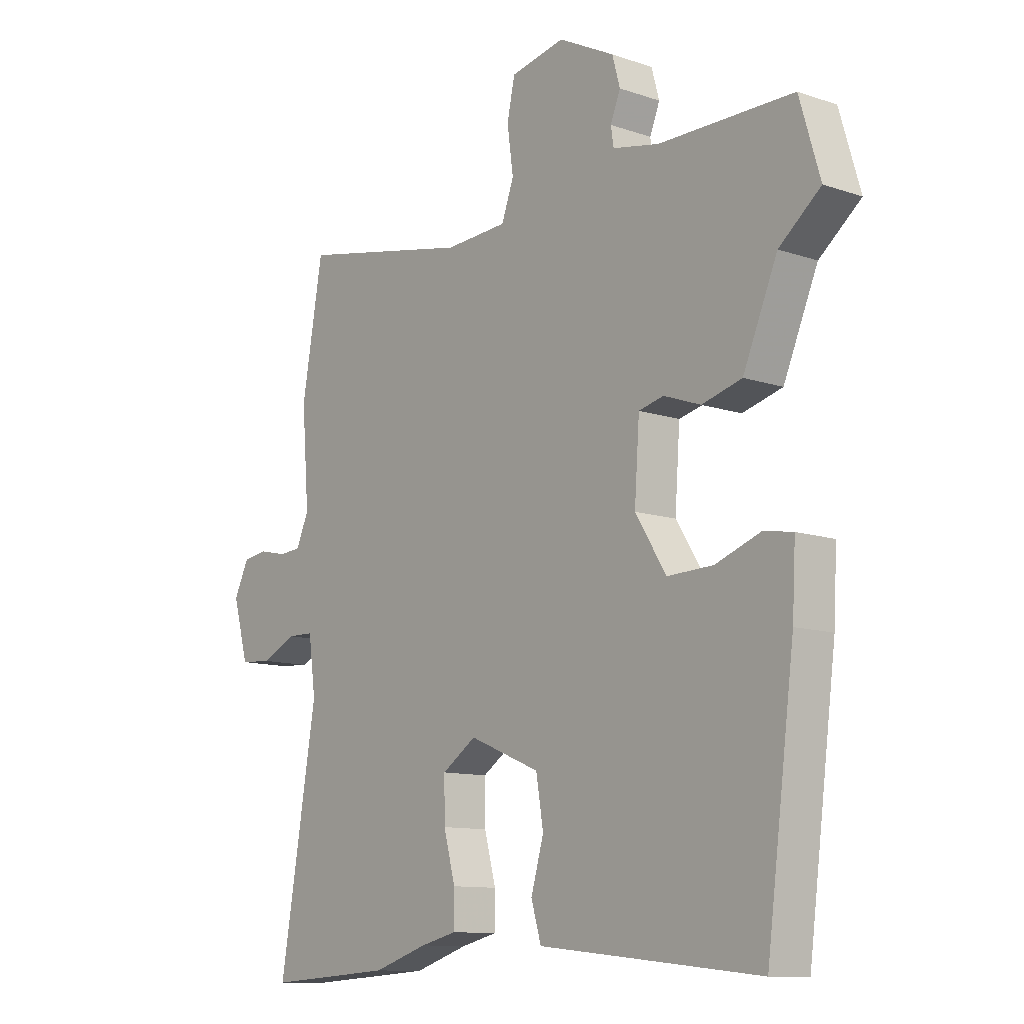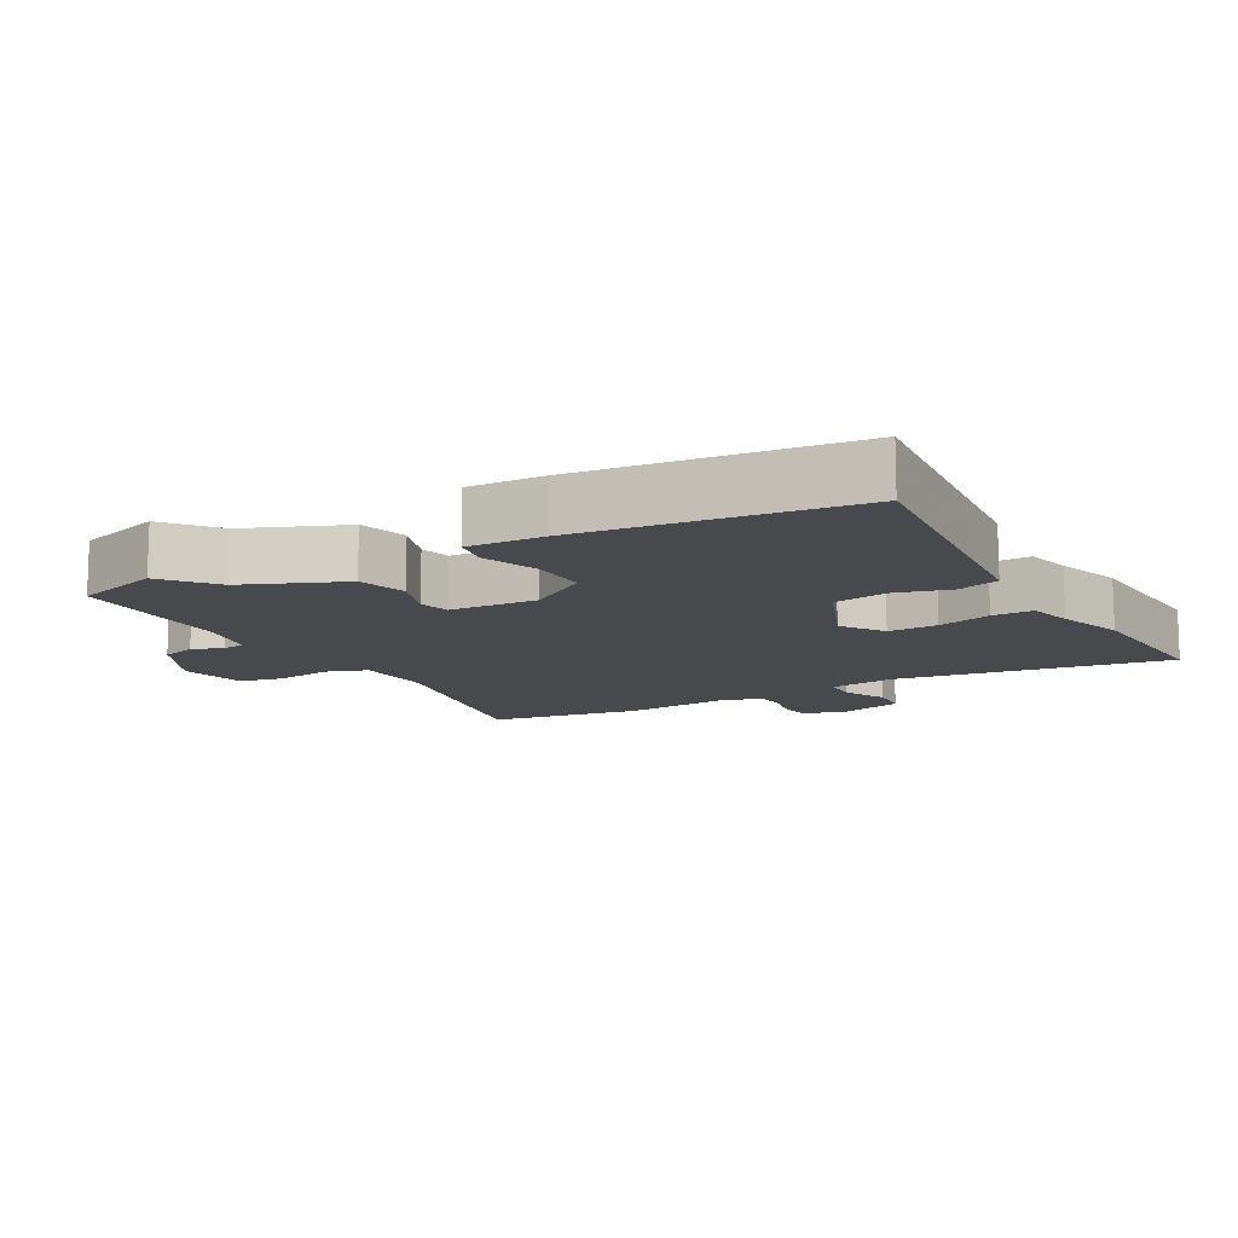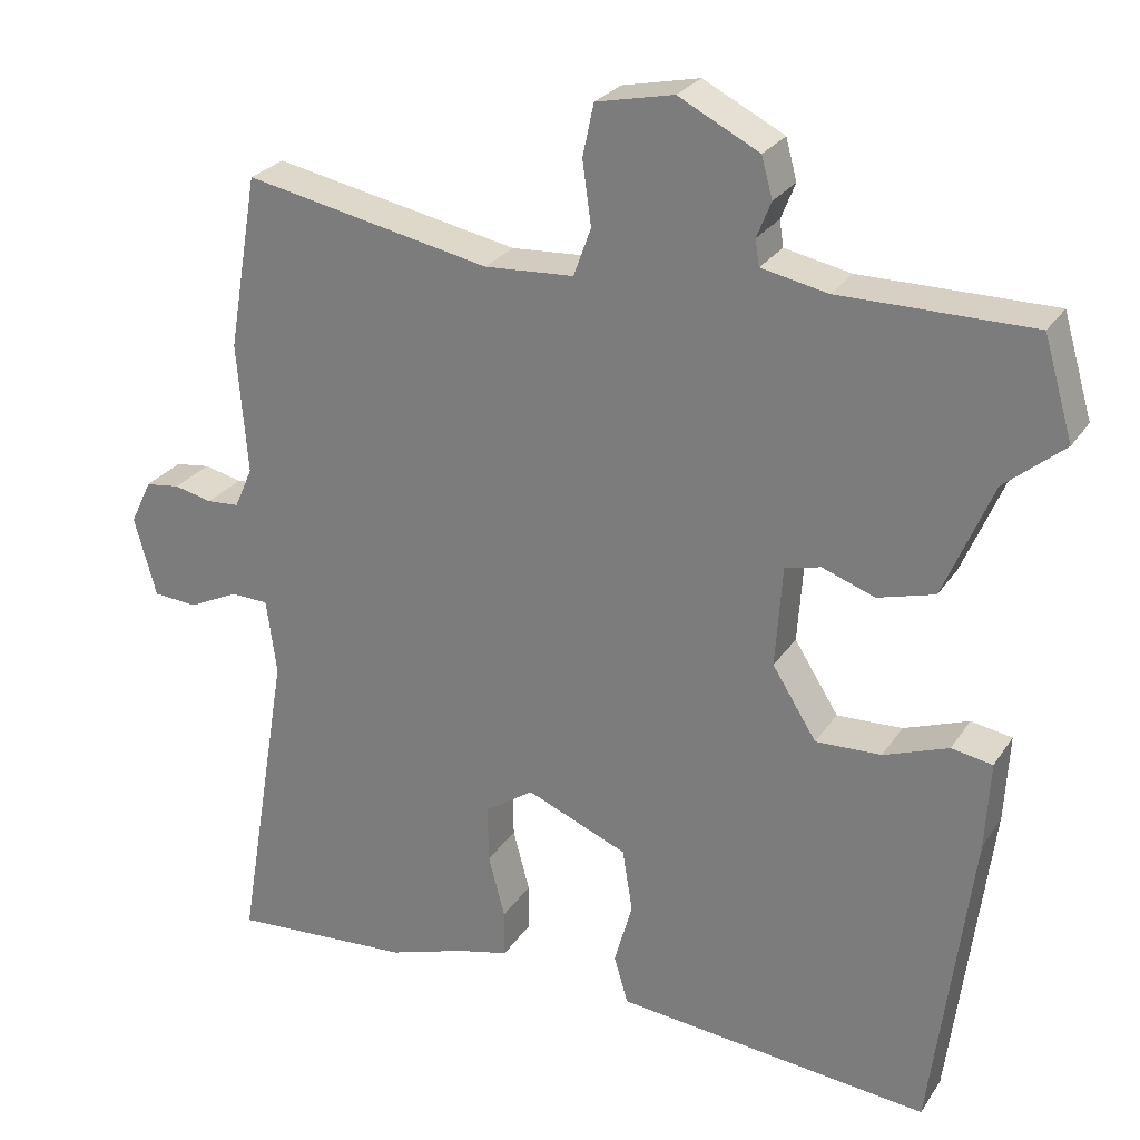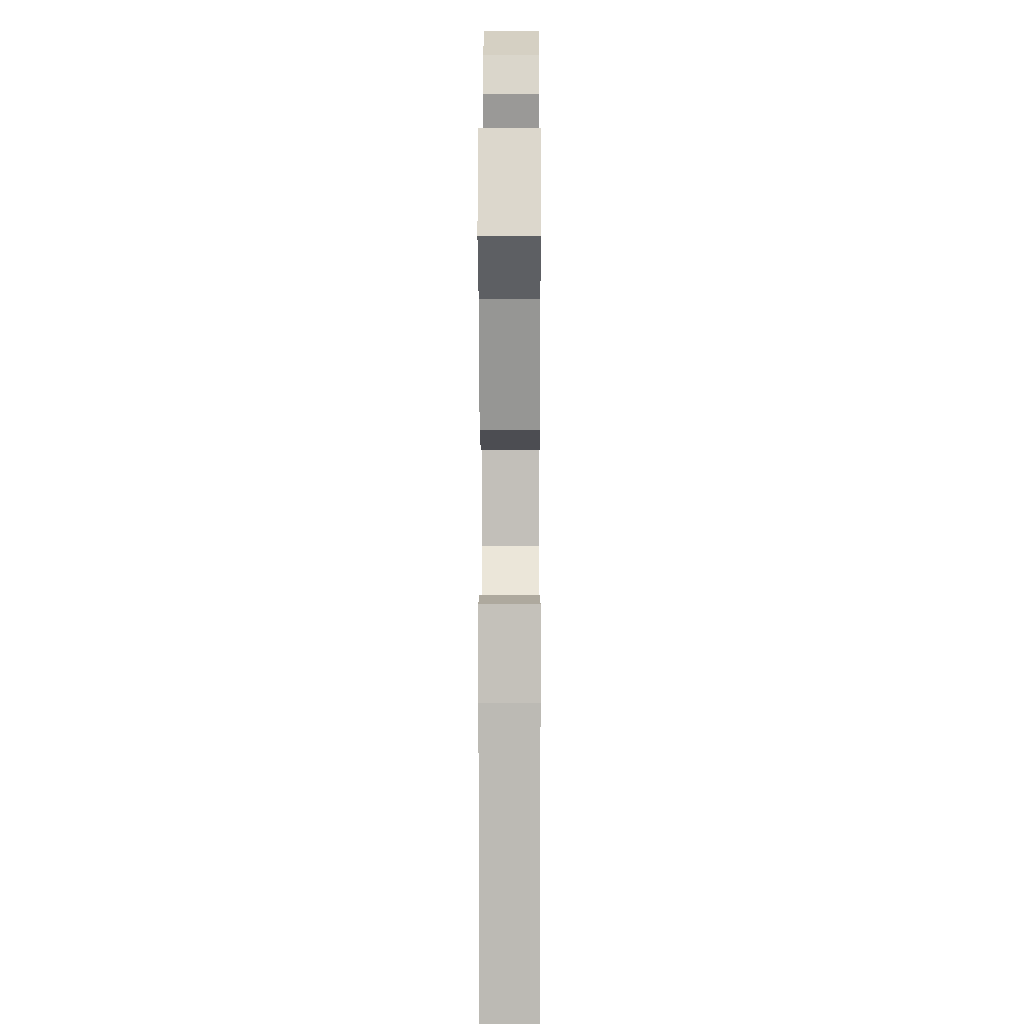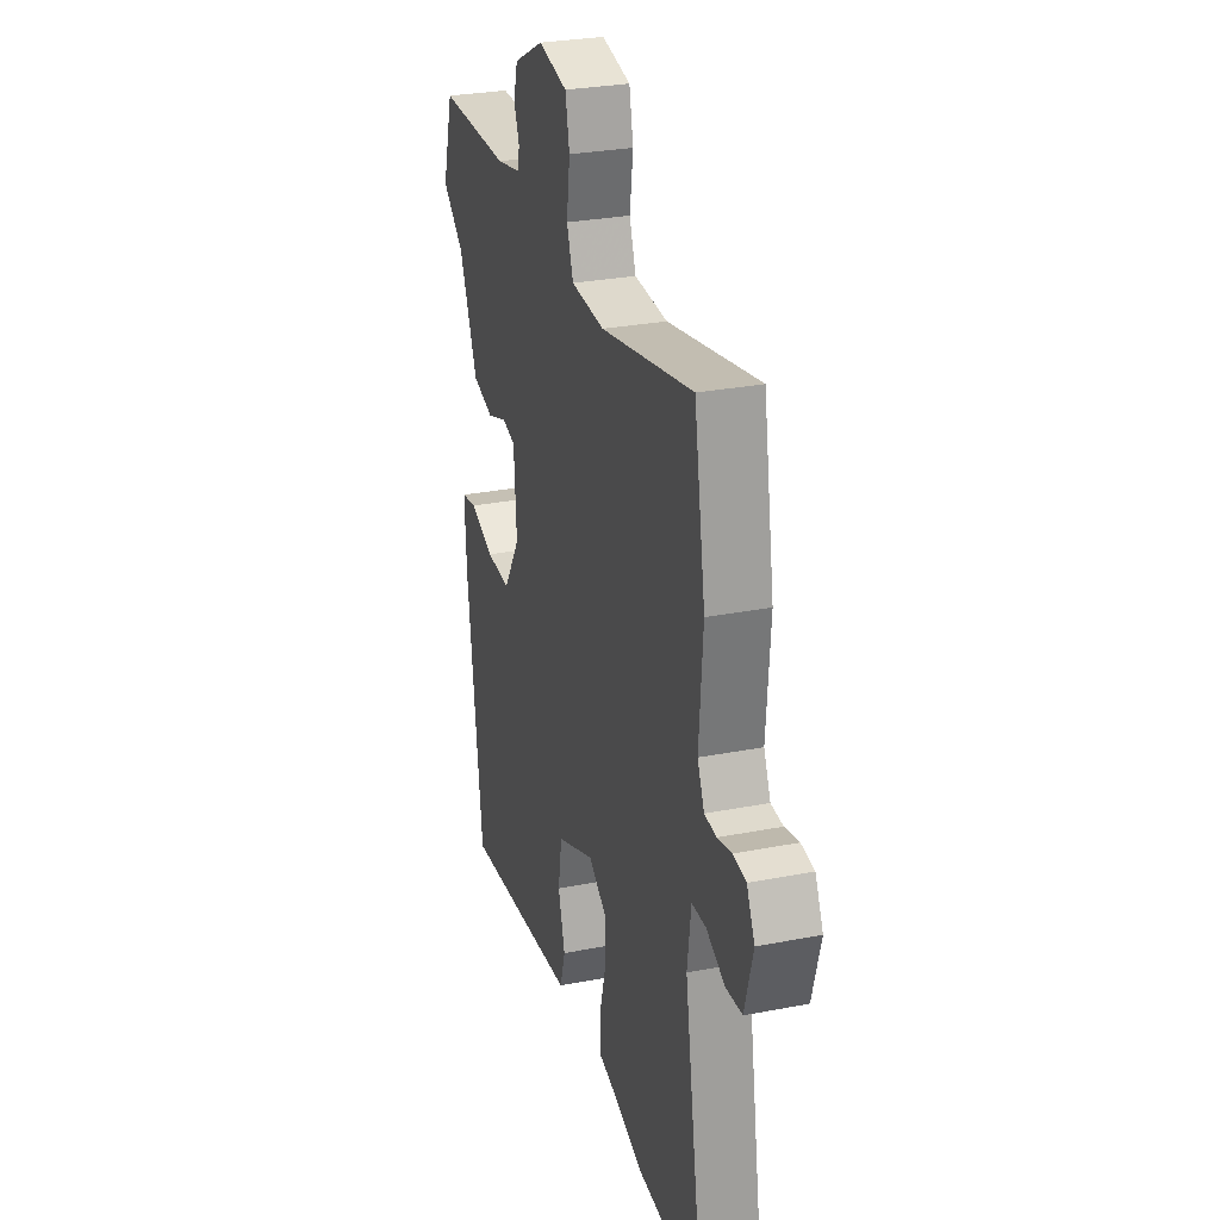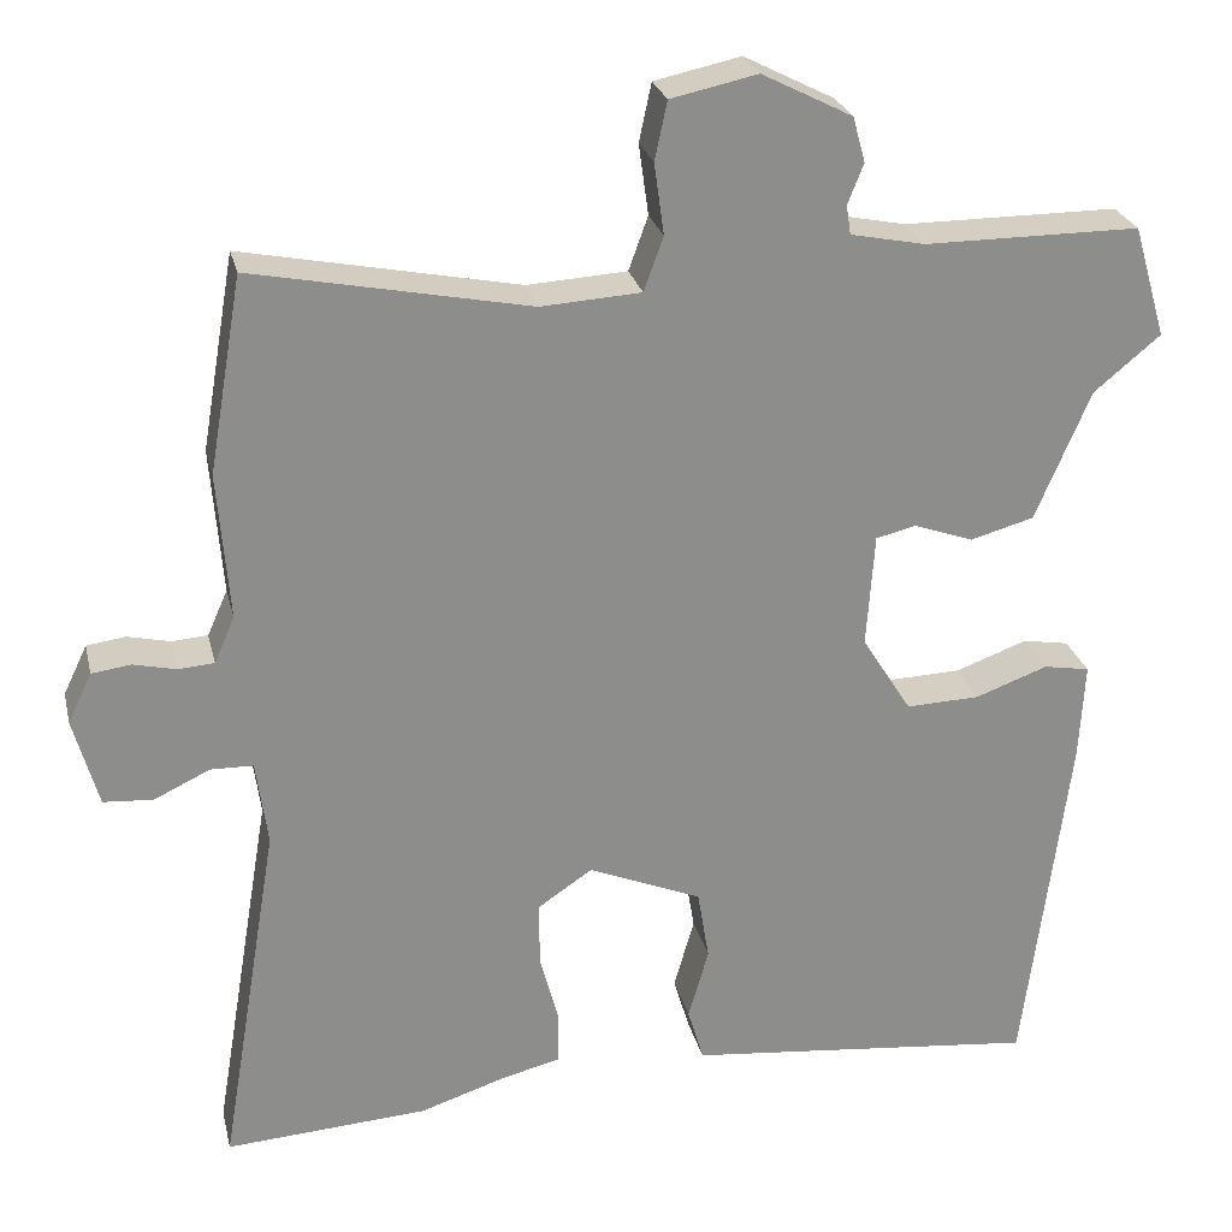
<metadata>
{"format":"obj","ext":"obj","renderer":"f3d","projection":"perspective","resolution":1024,"background":"white","views":[{"elev":-11.1,"azim":50.1,"up":"+Z"},{"elev":-12.4,"azim":119.7,"up":"+Y"},{"elev":26.4,"azim":26.1,"up":"+Z"},{"elev":-0.8,"azim":90.3,"up":"+Z"},{"elev":28.4,"azim":-106.4,"up":"+Z"},{"elev":25.6,"azim":-12.9,"up":"+Z"}]}
</metadata>
<code>
v -0.527 0.07 0.343
v -0.489 0.07 0.564
v -0.177 0.07 0.502
v -0.064 0.07 0.509
v -0.042 0.07 0.57
v -0.053 0.07 0.65
v -0.039 0.07 0.716
v 0.059 0.07 0.737
v 0.161 0.07 0.685
v 0.175 0.07 0.634
v 0.157 0.07 0.589
v 0.162 0.07 0.556
v 0.246 0.07 0.539
v 0.489 0.07 0.539
v 0.526 0.07 0.413
v 0.451 0.07 0.351
v 0.389 0.07 0.205
v 0.317 0.07 0.185
v 0.25 0.07 0.209
v 0.205 0.07 0.198
v 0.196 0.07 0.07
v 0.252 0.07 -0.019
v 0.335 0.07 -0.016
v 0.417 0.07 0.014
v 0.469 0.07 0.005
v 0.463 0.07 -0.106
v 0.412 0.07 -0.503
v 0.15 0.07 -0.476
v 0.013 0.07 -0.462
v -0.005 0.07 -0.401
v 0.018 0.07 -0.32
v 0.005 0.07 -0.24
v -0.123 0.07 -0.187
v -0.185 0.07 -0.229
v -0.184 0.07 -0.302
v -0.163 0.07 -0.381
v -0.163 0.07 -0.441
v -0.229 0.07 -0.457
v -0.327 0.07 -0.489
v -0.556 0.07 -0.504
v -0.489 0.07 -0.101
v -0.502 0.07 -0.005
v -0.55 0.07 -0.004
v -0.613 0.07 -0.034
v -0.669 0.07 -0.03
v -0.697 0.07 0.071
v -0.67 0.07 0.127
v -0.626 0.07 0.133
v -0.578 0.07 0.122
v -0.537 0.07 0.125
v -0.514 0.07 0.177
v -0.527 0 0.343
v -0.489 0 0.564
v -0.177 0 0.502
v -0.064 0 0.509
v -0.042 0 0.57
v -0.053 0 0.65
v -0.039 0 0.716
v 0.059 0 0.737
v 0.161 0 0.685
v 0.175 0 0.634
v 0.157 0 0.589
v 0.162 0 0.556
v 0.246 0 0.539
v 0.489 0 0.539
v 0.526 0 0.413
v 0.451 0 0.351
v 0.389 0 0.205
v 0.317 0 0.185
v 0.25 0 0.209
v 0.205 0 0.198
v 0.196 0 0.07
v 0.252 0 -0.019
v 0.335 0 -0.016
v 0.417 0 0.014
v 0.469 0 0.005
v 0.463 0 -0.106
v 0.412 0 -0.503
v 0.15 0 -0.476
v 0.013 0 -0.462
v -0.005 0 -0.401
v 0.018 0 -0.32
v 0.005 0 -0.24
v -0.123 0 -0.187
v -0.185 0 -0.229
v -0.184 0 -0.302
v -0.163 0 -0.381
v -0.163 0 -0.441
v -0.229 0 -0.457
v -0.327 0 -0.489
v -0.556 0 -0.504
v -0.489 0 -0.101
v -0.502 0 -0.005
v -0.55 0 -0.004
v -0.613 0 -0.034
v -0.669 0 -0.03
v -0.697 0 0.071
v -0.67 0 0.127
v -0.626 0 0.133
v -0.578 0 0.122
v -0.537 0 0.125
v -0.514 0 0.177
f 46 47 48 49
f 46 49 50
f 43 44 45 46
f 42 43 46 50
f 38 39 40 41
f 38 41 42
f 35 36 37 38
f 34 35 38 42
f 33 34 42 50
f 28 29 30 31
f 28 31 32
f 27 28 32
f 26 27 32
f 23 24 25 26
f 22 23 26 32
f 21 22 32 33
f 16 17 18 19
f 16 19 20
f 13 14 15 16
f 12 13 16 20
f 11 12 20 21
f 9 10 11
f 8 9 11
f 5 6 7 8
f 4 5 8 11
f 51 1 2 3
f 51 3 4
f 21 33 50 51
f 4 11 21 51
f 100 99 98 97
f 101 100 97
f 97 96 95 94
f 101 97 94 93
f 92 91 90 89
f 93 92 89
f 89 88 87 86
f 93 89 86 85
f 101 93 85 84
f 82 81 80 79
f 83 82 79
f 83 79 78
f 83 78 77
f 77 76 75 74
f 83 77 74 73
f 84 83 73 72
f 70 69 68 67
f 71 70 67
f 67 66 65 64
f 71 67 64 63
f 72 71 63 62
f 62 61 60
f 62 60 59
f 59 58 57 56
f 62 59 56 55
f 54 53 52 102
f 55 54 102
f 102 101 84 72
f 102 72 62 55
f 1 52 53 2
f 2 53 54 3
f 3 54 55 4
f 4 55 56 5
f 5 56 57 6
f 6 57 58 7
f 7 58 59 8
f 8 59 60 9
f 9 60 61 10
f 10 61 62 11
f 11 62 63 12
f 12 63 64 13
f 13 64 65 14
f 14 65 66 15
f 15 66 67 16
f 16 67 68 17
f 17 68 69 18
f 18 69 70 19
f 19 70 71 20
f 20 71 72 21
f 21 72 73 22
f 22 73 74 23
f 23 74 75 24
f 24 75 76 25
f 25 76 77 26
f 26 77 78 27
f 27 78 79 28
f 28 79 80 29
f 29 80 81 30
f 30 81 82 31
f 31 82 83 32
f 32 83 84 33
f 33 84 85 34
f 34 85 86 35
f 35 86 87 36
f 36 87 88 37
f 37 88 89 38
f 38 89 90 39
f 39 90 91 40
f 40 91 92 41
f 41 92 93 42
f 42 93 94 43
f 43 94 95 44
f 44 95 96 45
f 45 96 97 46
f 46 97 98 47
f 47 98 99 48
f 48 99 100 49
f 49 100 101 50
f 50 101 102 51
f 51 102 52 1

</code>
